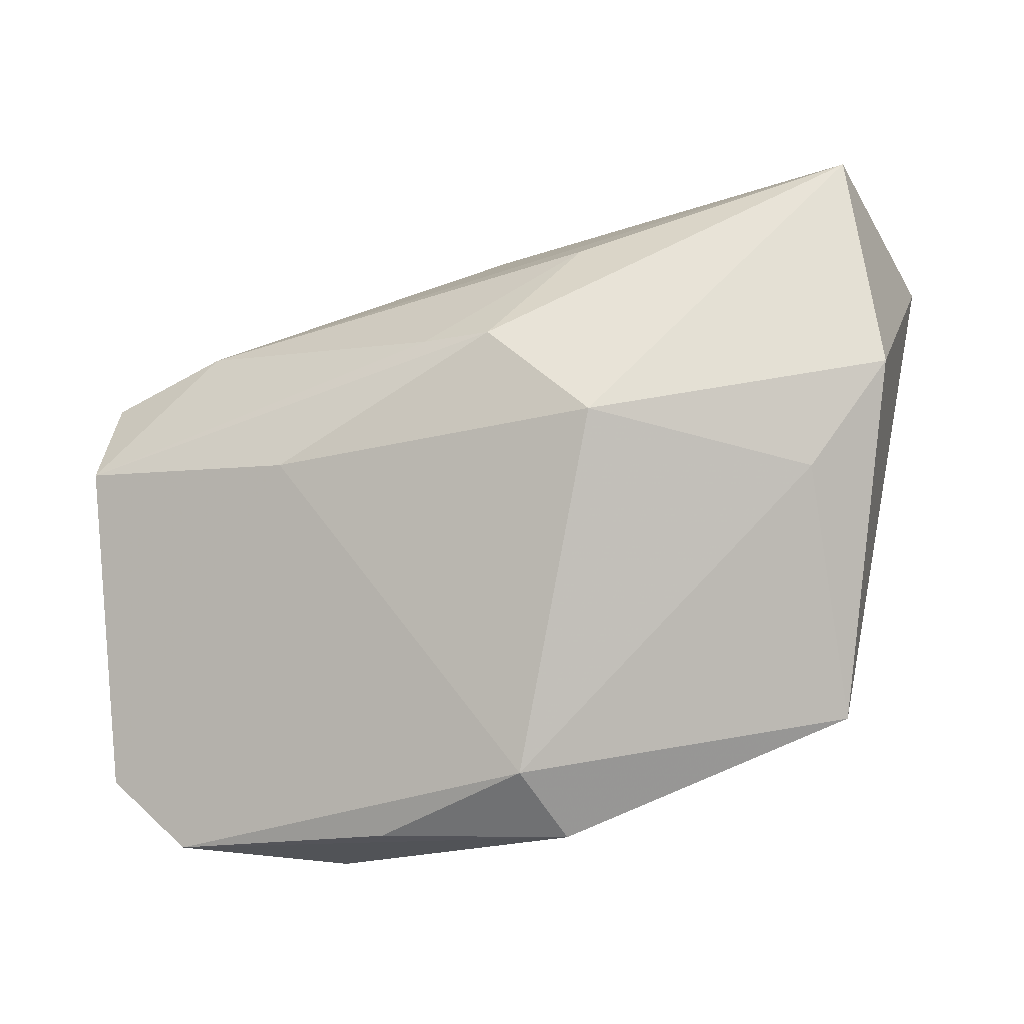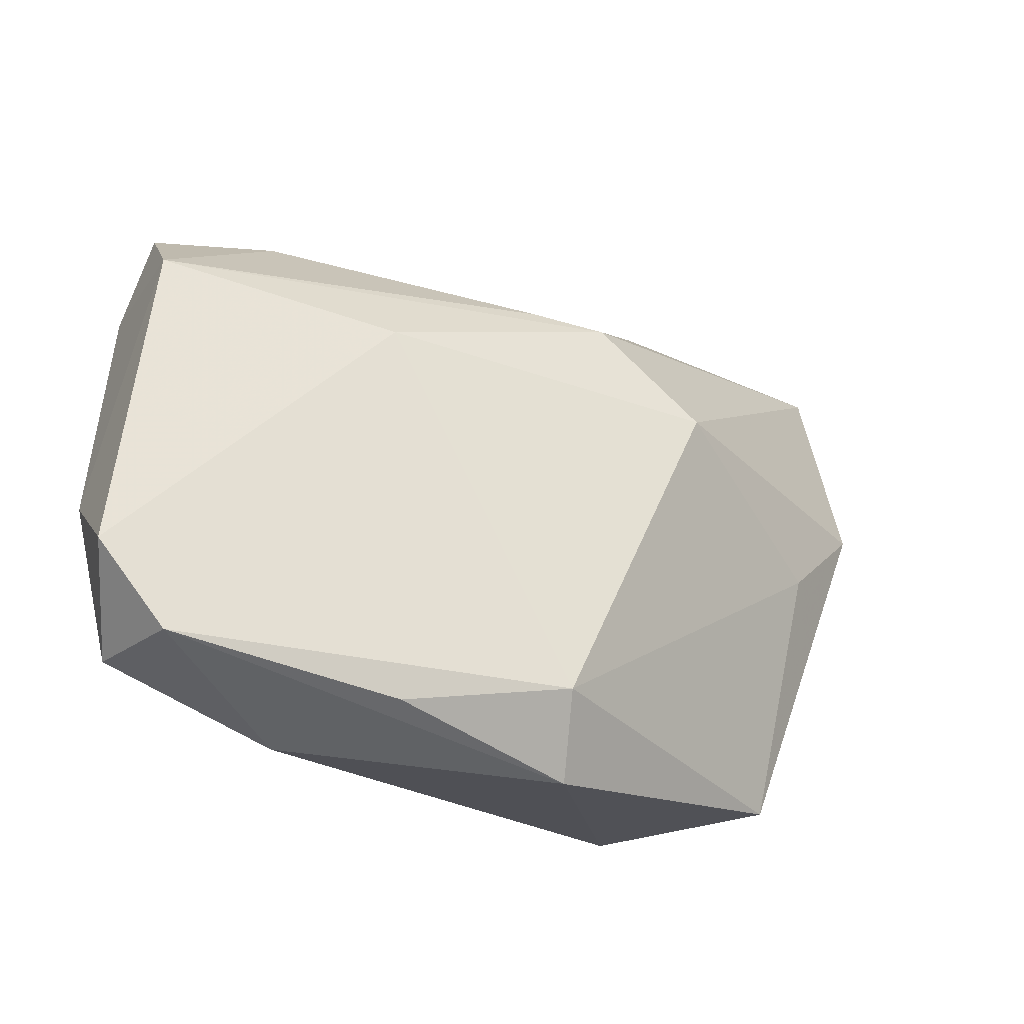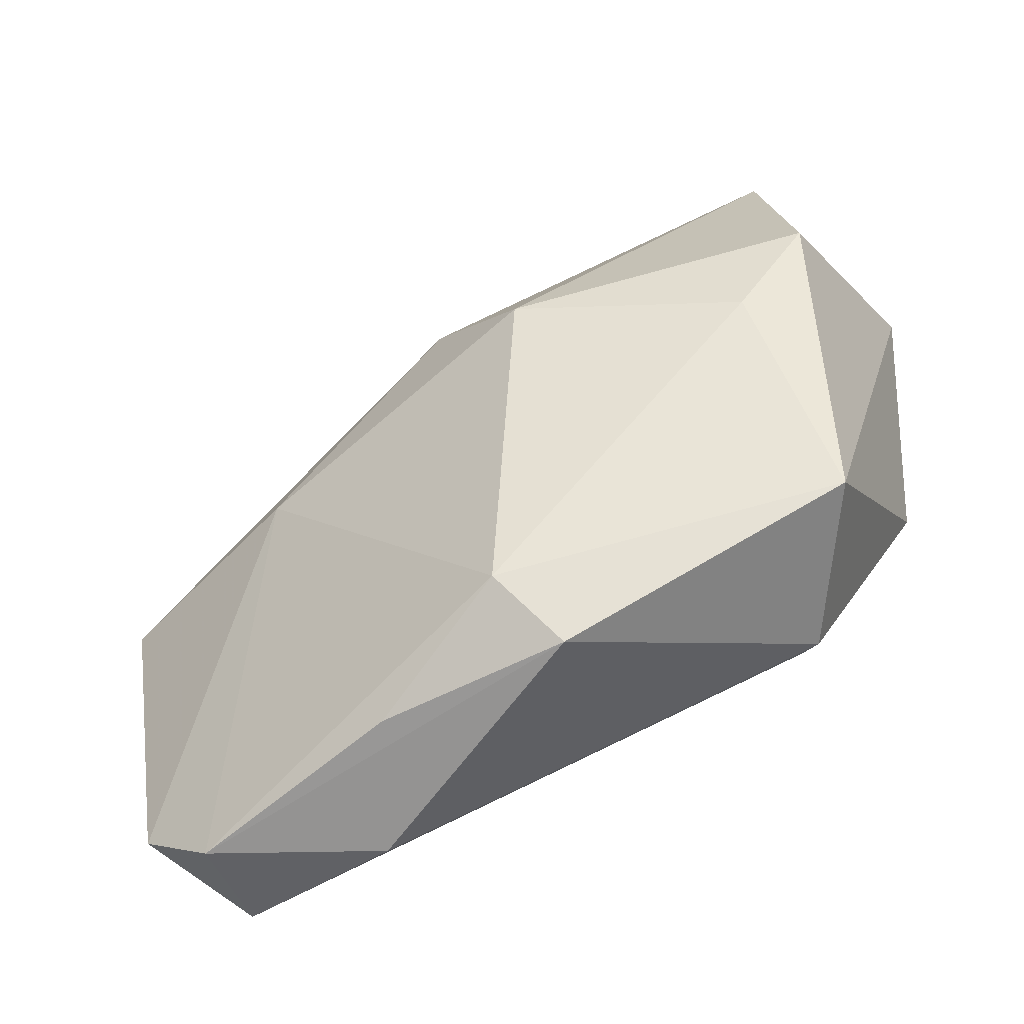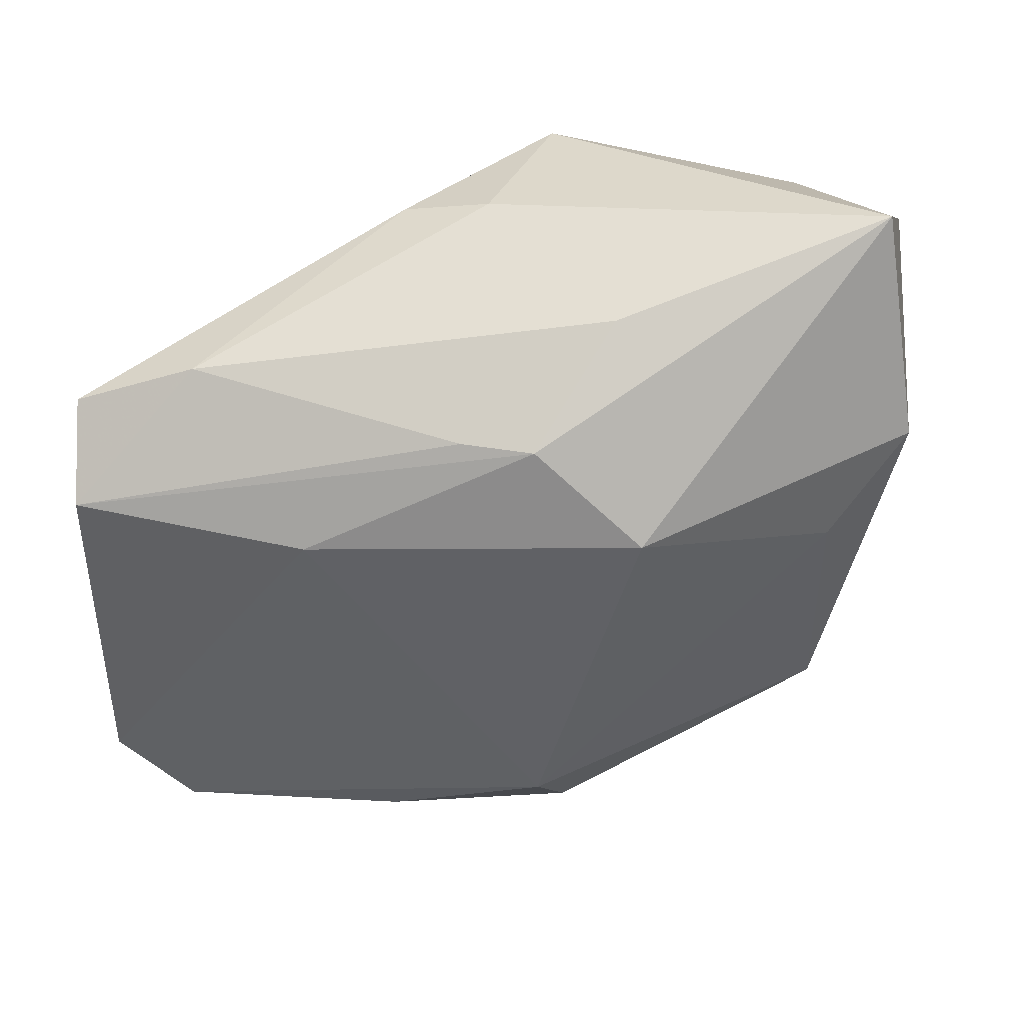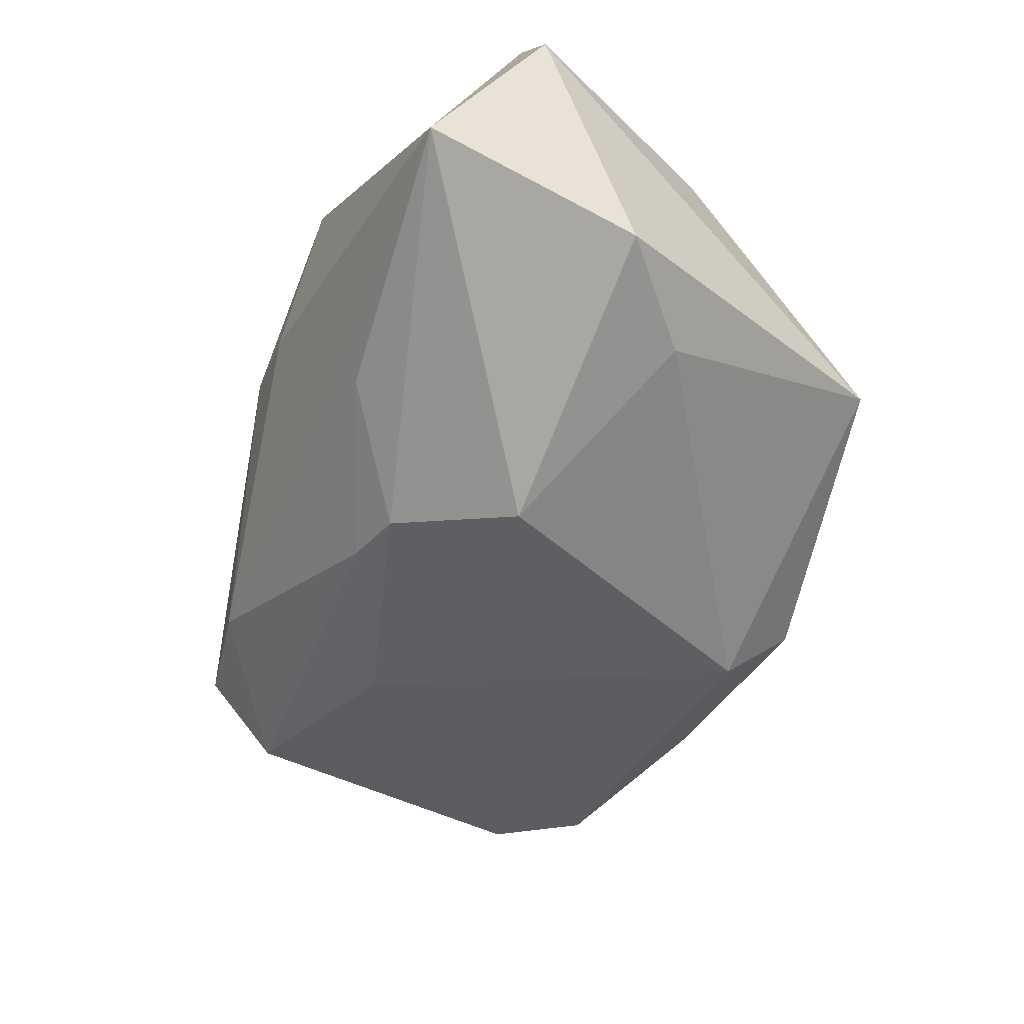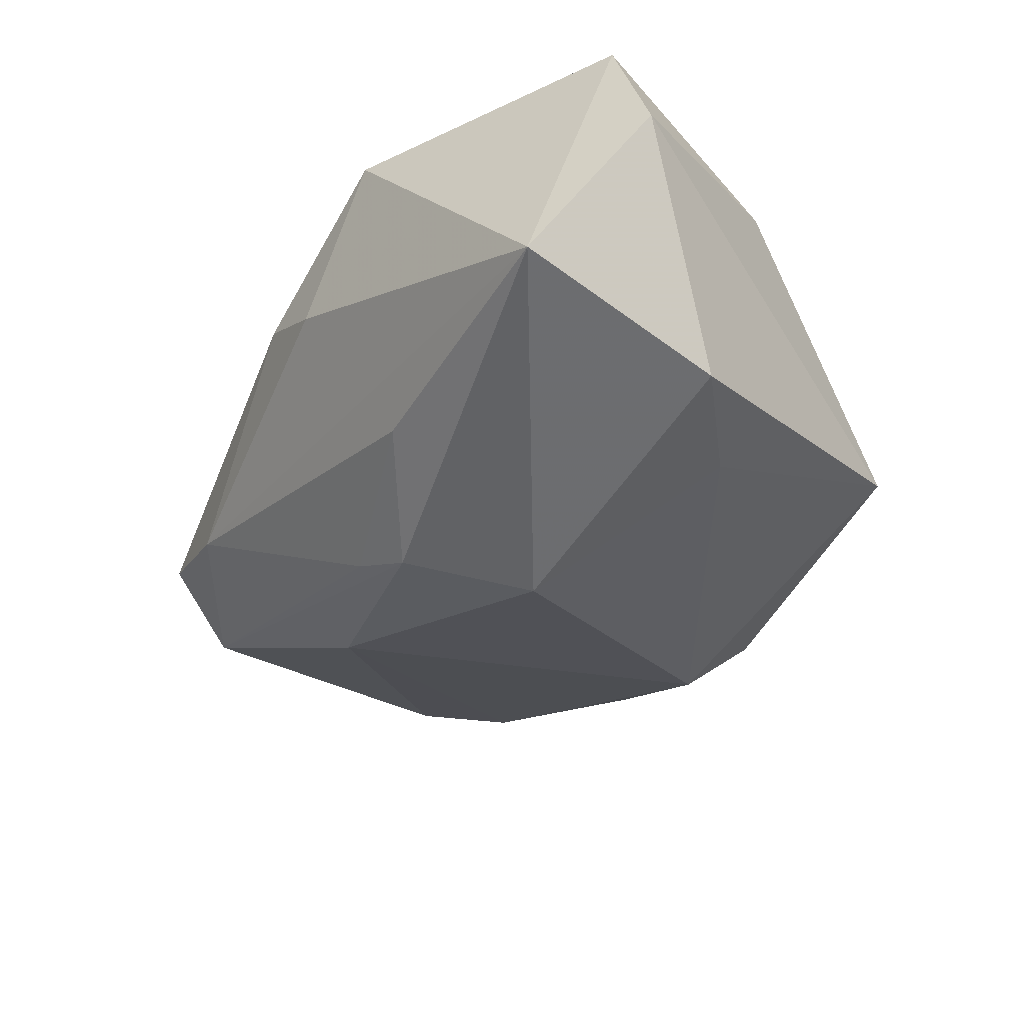
<metadata>
{"format":"obj","ext":"obj","renderer":"f3d","projection":"perspective","resolution":1024,"background":"white","views":[{"elev":-18.8,"azim":178.4,"up":"+Y"},{"elev":-47.0,"azim":134.2,"up":"+Y"},{"elev":-65.1,"azim":-161.8,"up":"+Y"},{"elev":24.7,"azim":162.2,"up":"+Y"},{"elev":-67.3,"azim":-124.9,"up":"+Z"},{"elev":-46.7,"azim":-136.2,"up":"+Z"}]}
</metadata>
<code>
v 0.05625 0.01524 0.006377
v -0.009221 0.03981 0.01934
v 0.04303 0.02011 -0.0002844
v 0.02728 0.01309 0.01888
v -0.004247 0.002507 -0.02928
v 0.05346 0.008947 0.01547
v -0.0287 -0.02868 0.01096
v -0.04084 0.01088 -0.02486
v -0.03148 -0.002161 -0.02307
v -0.03722 0.03831 -0.02319
v -0.002541 -0.04437 -0.006835
v 0.05202 0.001059 0.0172
v -0.004121 0.02758 -0.01931
v 0.04562 0.005823 0.0185
v 0.04537 -0.04336 0.007179
v -0.04361 0.0008347 0.0138
v 0.01362 0.03457 0.009083
v 0.00465 0.03626 0.002806
v 0.02493 -0.04437 0.01278
v 0.01995 -0.04364 -0.003222
v 0.05201 -0.02134 0.01835
v 0.0582 0.003979 0.0002155
v -0.02643 -0.02858 0.01165
v 0.03318 0.0006389 -0.01364
v 0.05455 -0.03474 0.008732
v 0.003455 -0.03806 -0.01401
v 0.007615 0.01422 -0.02446
v -0.05 0.03028 -0.0009727
v 0.01533 0.0147 -0.0201
v -0.03693 -0.02996 -0.008924
v -0.04452 0.03 0.01934
v 0.04462 -0.03979 0.01934
f 31 10 28
f 2 10 31
f 16 23 31
f 31 28 16
f 16 28 30
f 10 5 8
f 8 28 10
f 30 28 8
f 27 5 10
f 21 12 14
f 10 2 18
f 1 2 6
f 6 2 14
f 14 12 6
f 12 21 6
f 26 11 30
f 26 20 11
f 7 16 30
f 23 16 7
f 30 11 7
f 30 8 9
f 9 8 5
f 9 26 30
f 5 26 9
f 13 27 10
f 22 21 25
f 1 6 22
f 22 6 21
f 23 7 19
f 19 7 11
f 31 23 32
f 32 2 31
f 23 19 32
f 32 21 14
f 25 21 32
f 17 2 1
f 17 18 2
f 20 26 15
f 25 32 15
f 15 32 19
f 11 20 15
f 15 19 11
f 27 13 29
f 29 22 27
f 3 17 1
f 18 17 3
f 3 29 13
f 10 18 3
f 3 13 10
f 1 22 3
f 22 29 3
f 5 27 24
f 27 22 24
f 24 22 25
f 24 26 5
f 25 15 24
f 24 15 26
f 14 2 4
f 4 32 14
f 2 32 4

</code>
